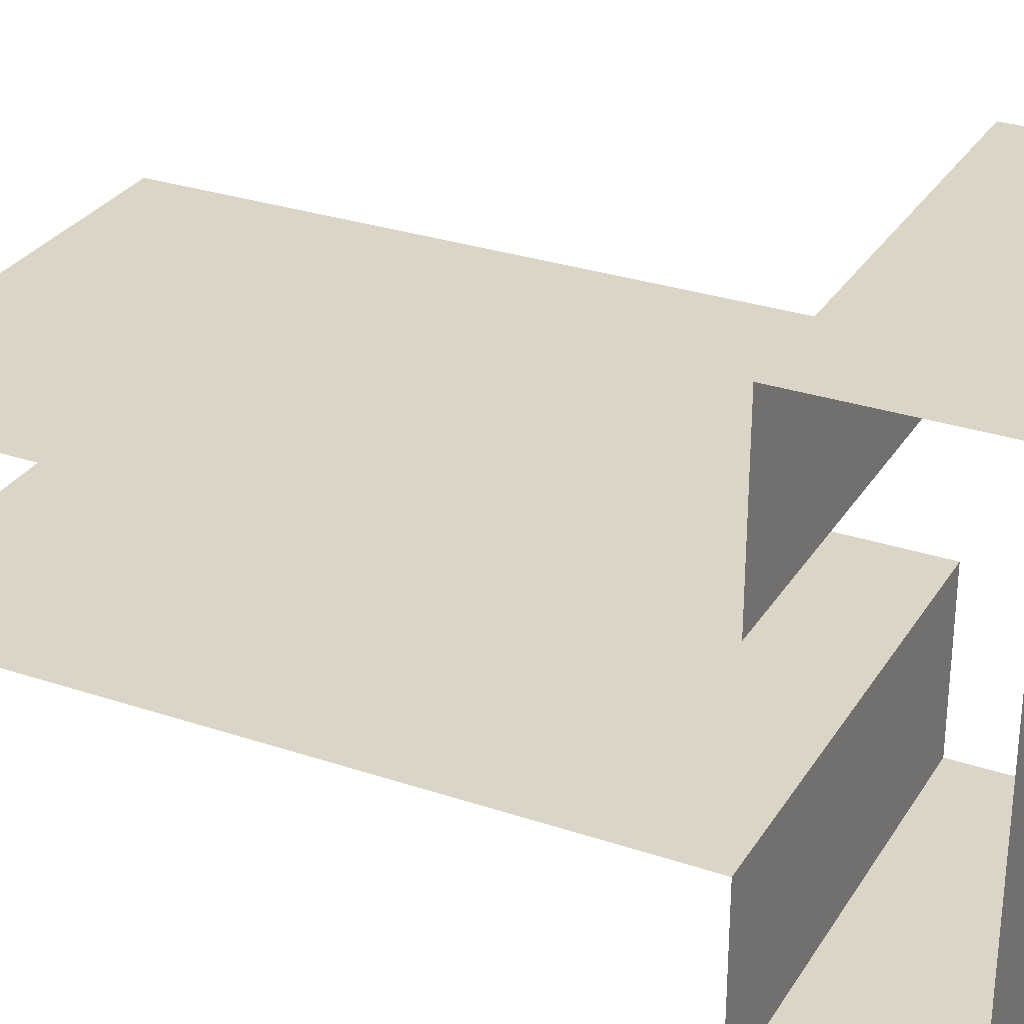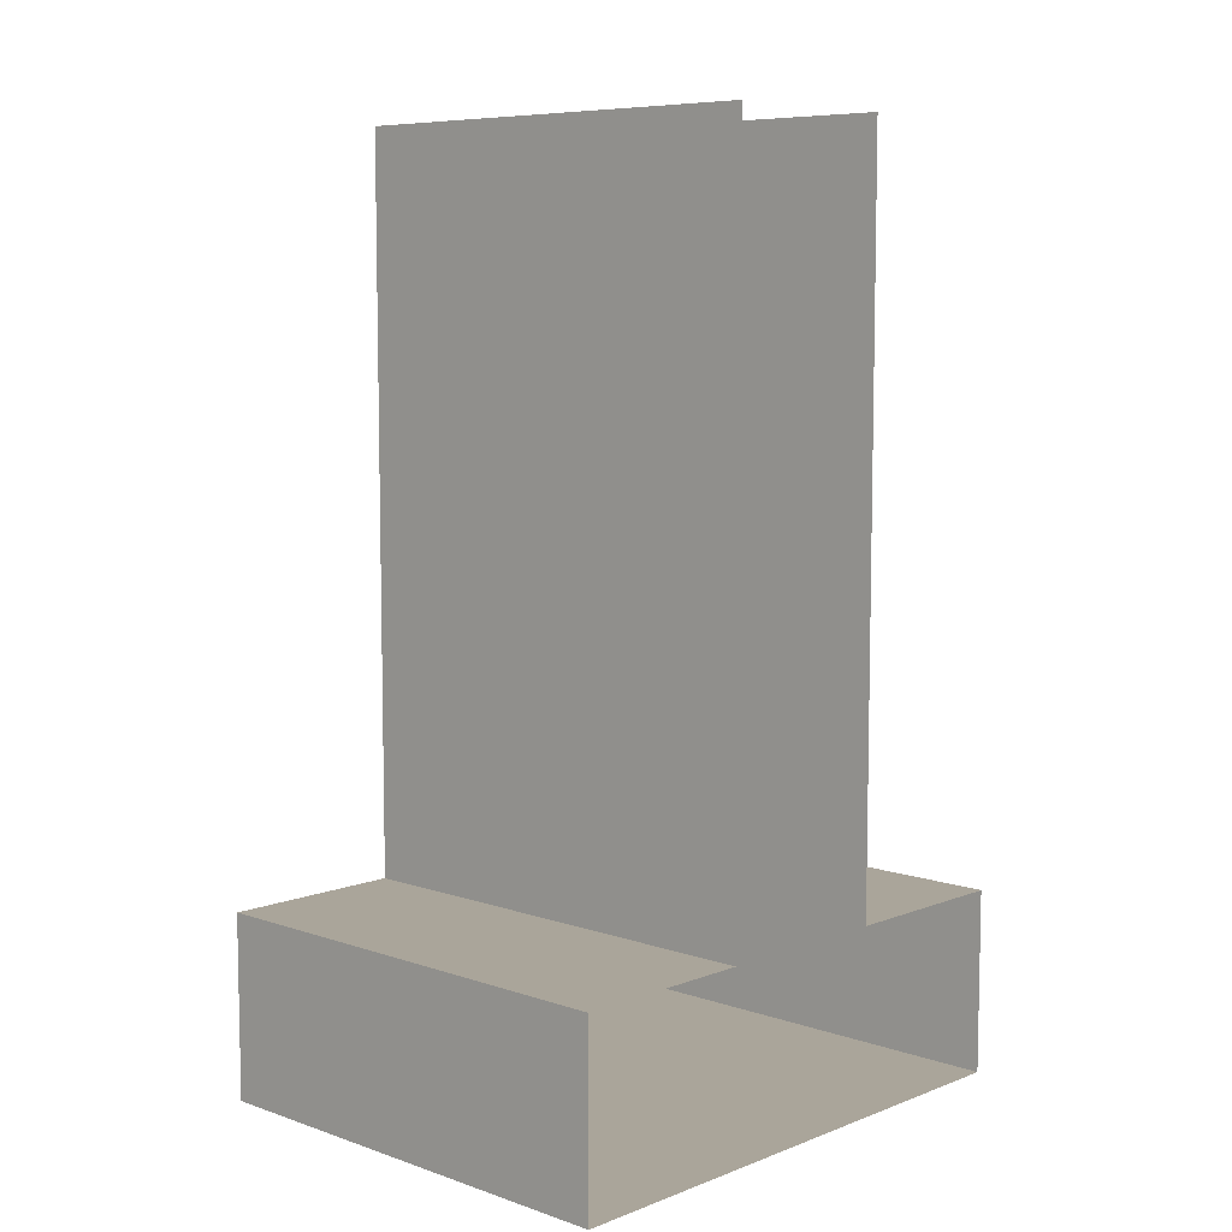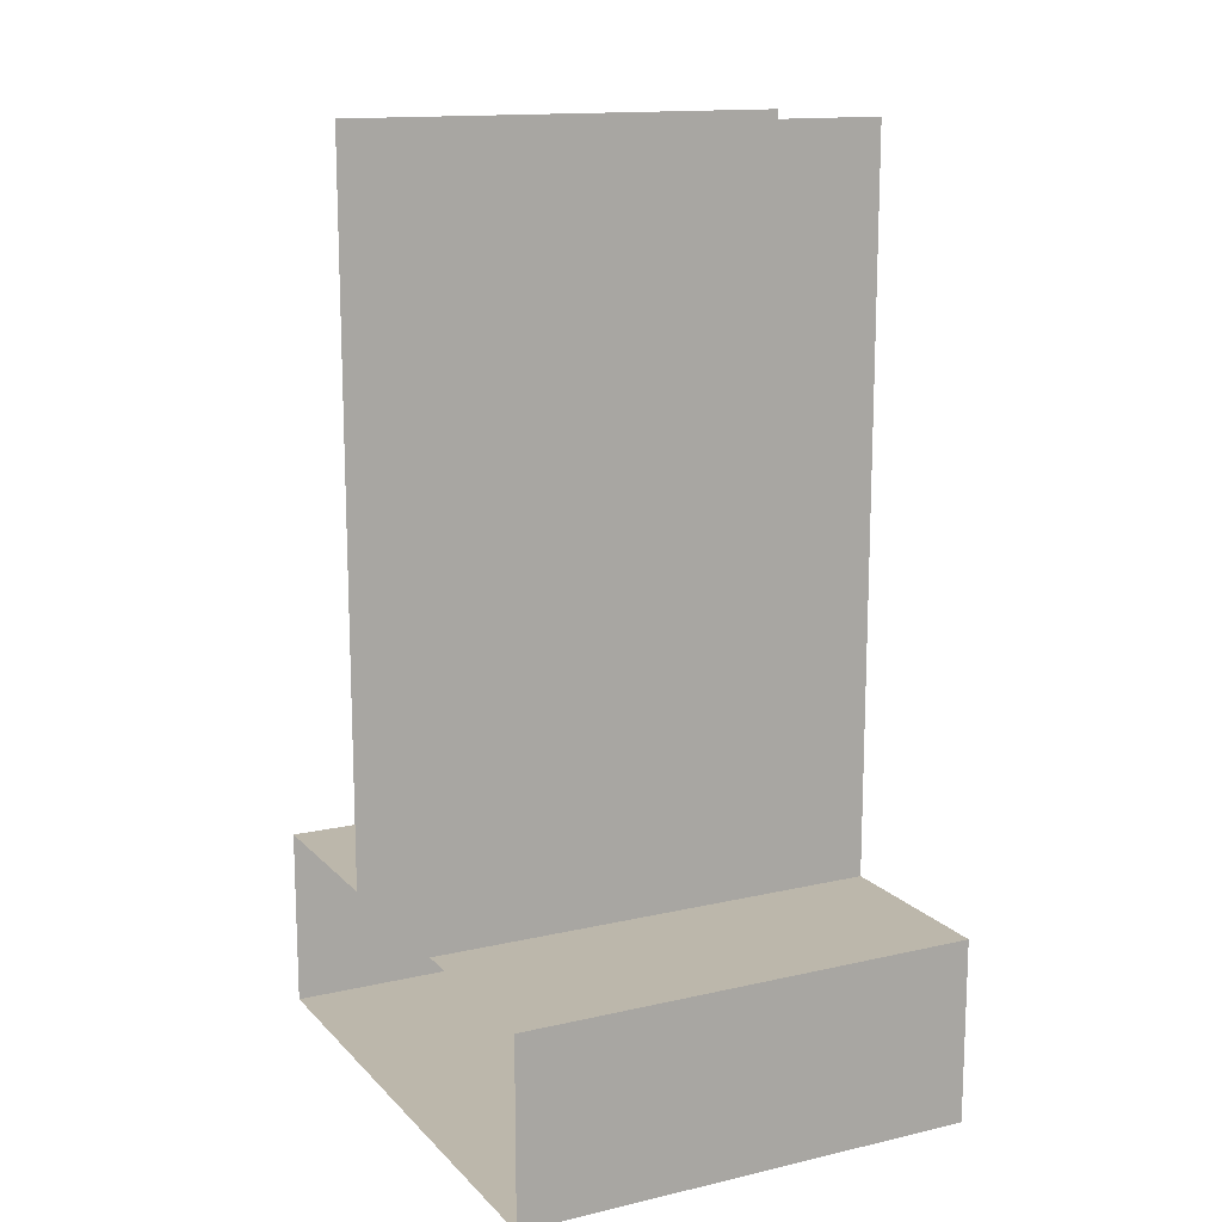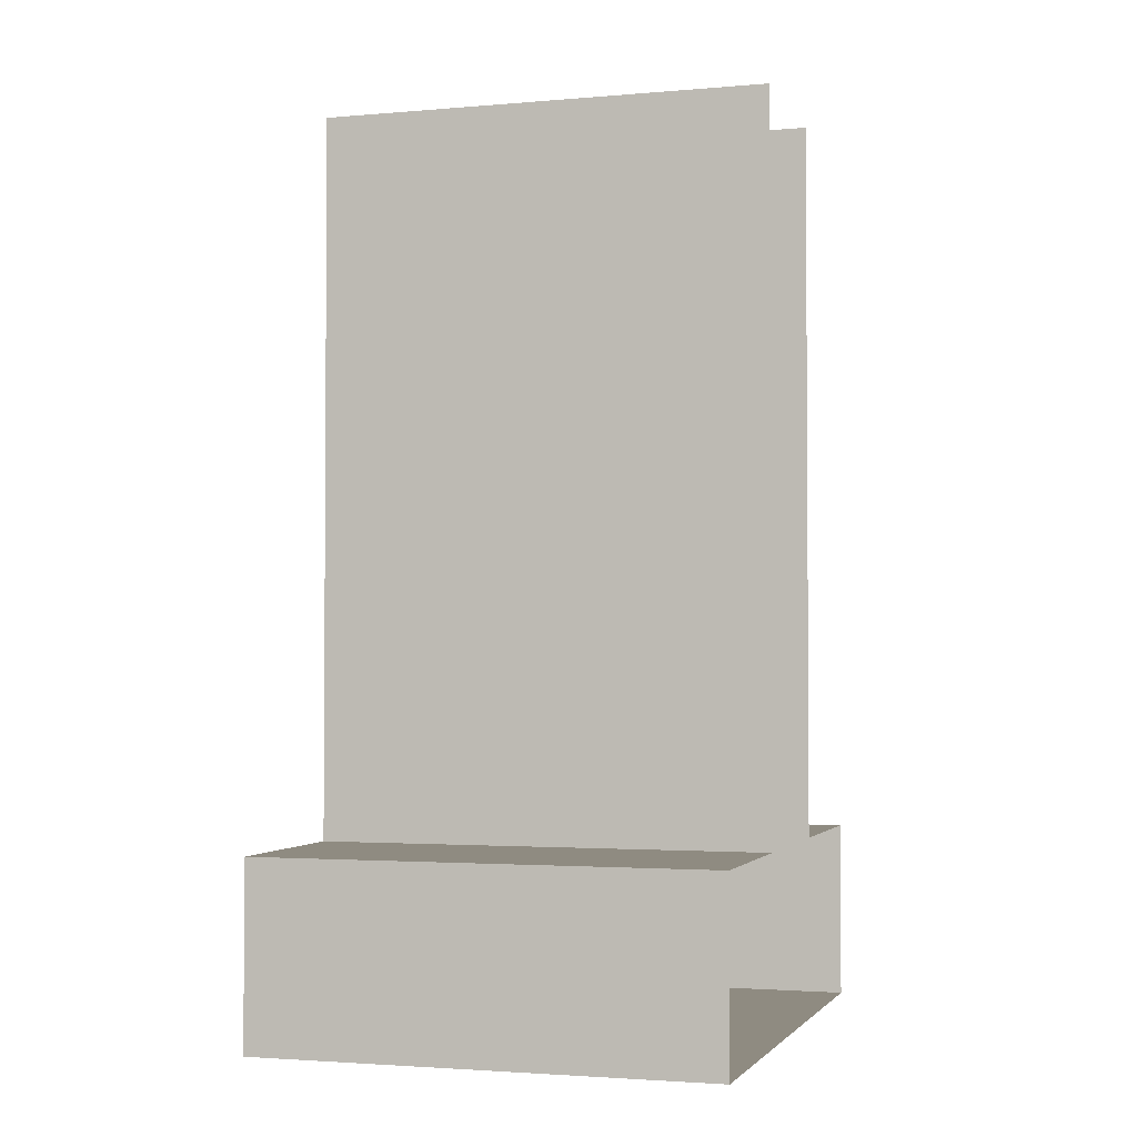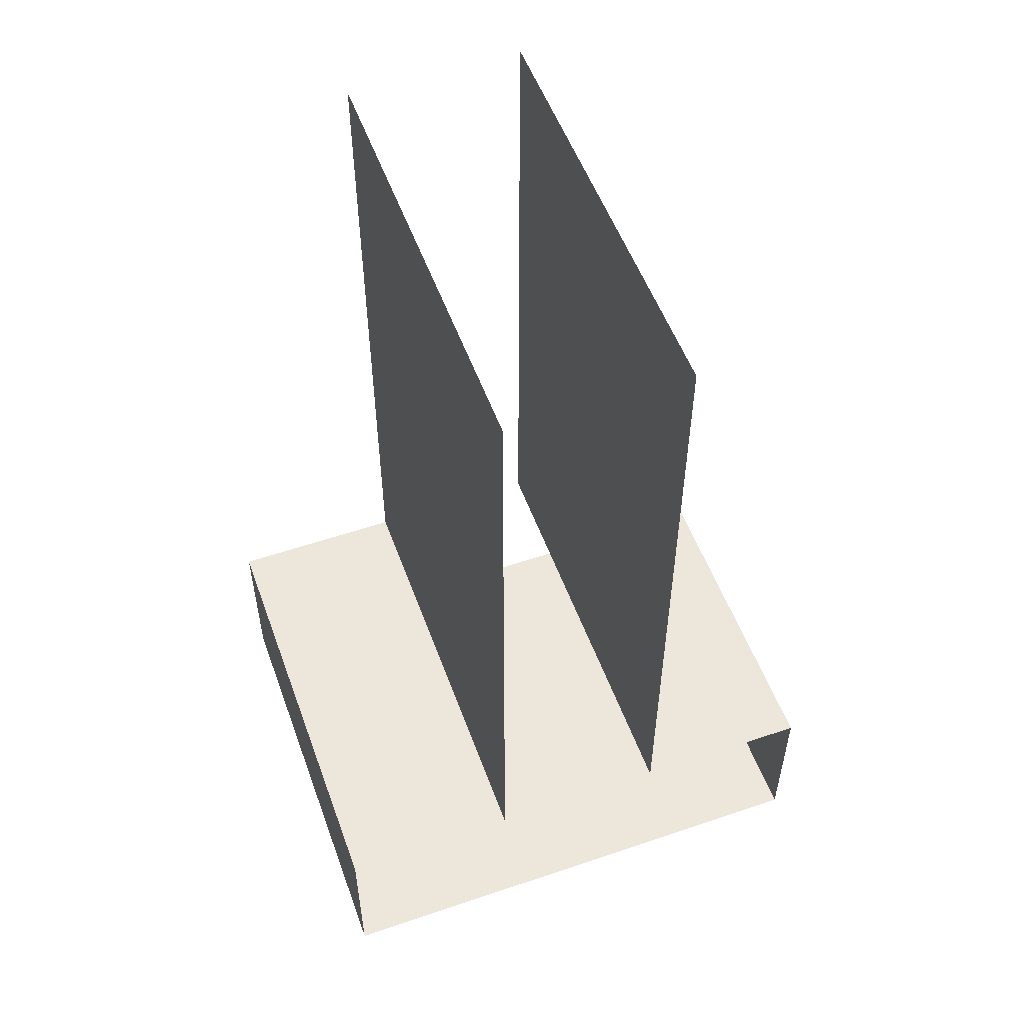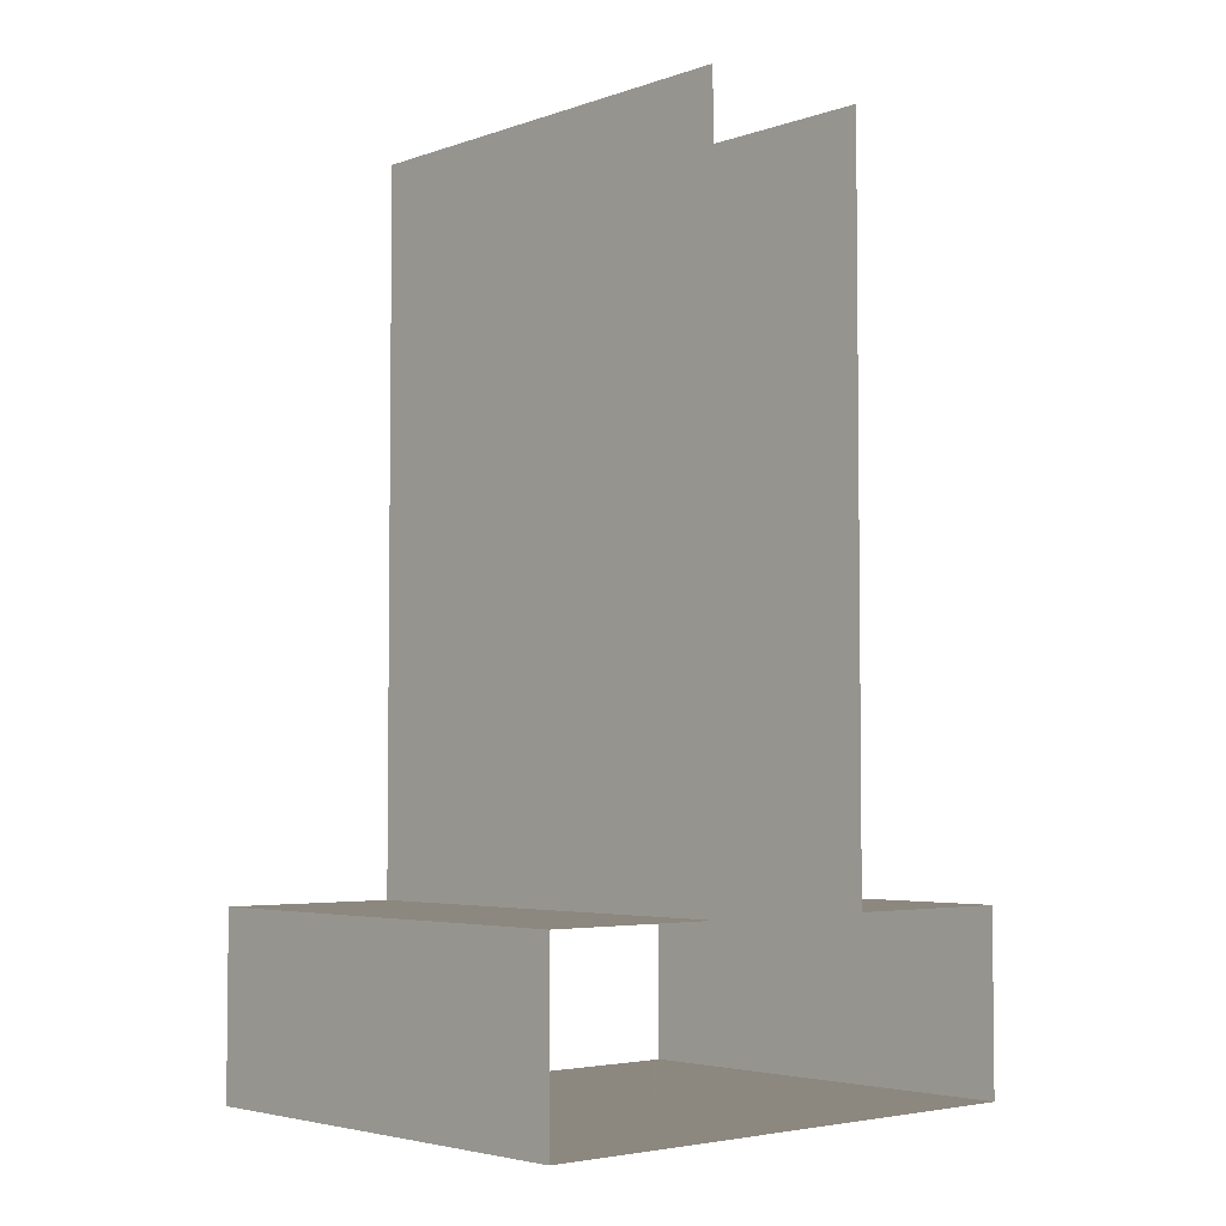
<metadata>
{"format":"obj","ext":"obj","renderer":"f3d","projection":"perspective","resolution":1024,"background":"white","views":[{"elev":29.5,"azim":116.3,"up":"+Y"},{"elev":7.7,"azim":43.4,"up":"+Z"},{"elev":14.3,"azim":153.2,"up":"+Z"},{"elev":-2.4,"azim":-163.0,"up":"+Z"},{"elev":53.9,"azim":70.1,"up":"+Z"},{"elev":-4.0,"azim":-132.2,"up":"+Z"}]}
</metadata>
<code>
v 0.25 0.6 -1
v -0.25 0.6 -1
v -0.25 0 -1
v 0.25 0 -1
v -0.25 0 -1
v -0.25 0 -0.8
v 0.25 0 -0.8
v 0.25 0 -1
v 0.25 0.6 -1
v 0.25 0.6 -0.8
v -0.25 0.6 -0.8
v -0.25 0.6 -1
v 0.25 0.2 0
v 0.25 0.2 -0.8
v -0.25 0.2 -0.8
v -0.25 0.2 0
v -0.25 0 -0.8
v -0.25 0.2 -0.8
v 0.25 0.2 -0.8
v 0.25 0 -0.8
v -0.25 0.4 -0.8
v -0.25 0.6 -0.8
v 0.25 0.6 -0.8
v 0.25 0.4 -0.8
v 0.25 0.4 -0.8
v 0.25 0.4 0
v -0.25 0.4 0
v -0.25 0.4 -0.8
g mesh7394747
f 1 3 2
f 3 1 4
f 5 7 6
f 7 5 8
f 9 11 10
f 11 9 12
f 13 15 14
f 15 13 16
f 17 19 18
f 19 17 20
f 21 23 22
f 23 21 24
f 25 27 26
f 27 25 28

</code>
